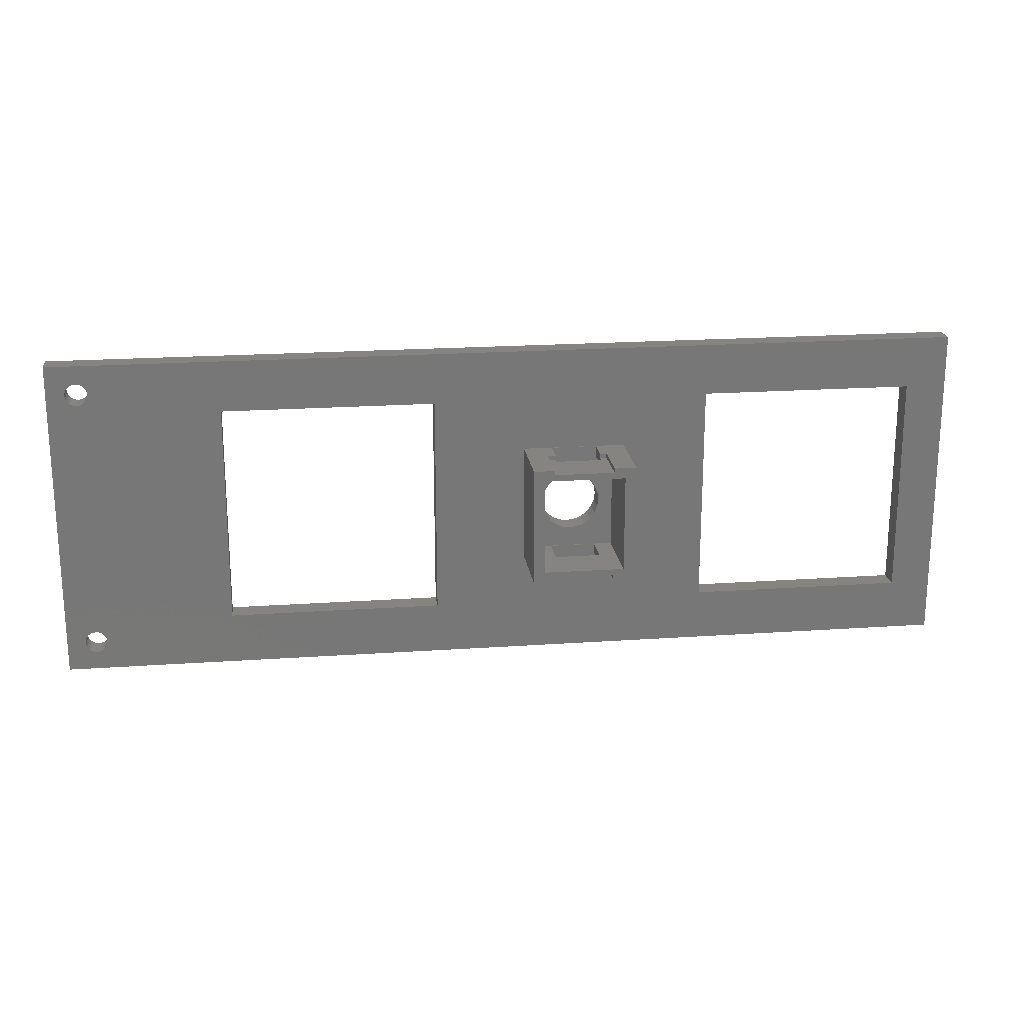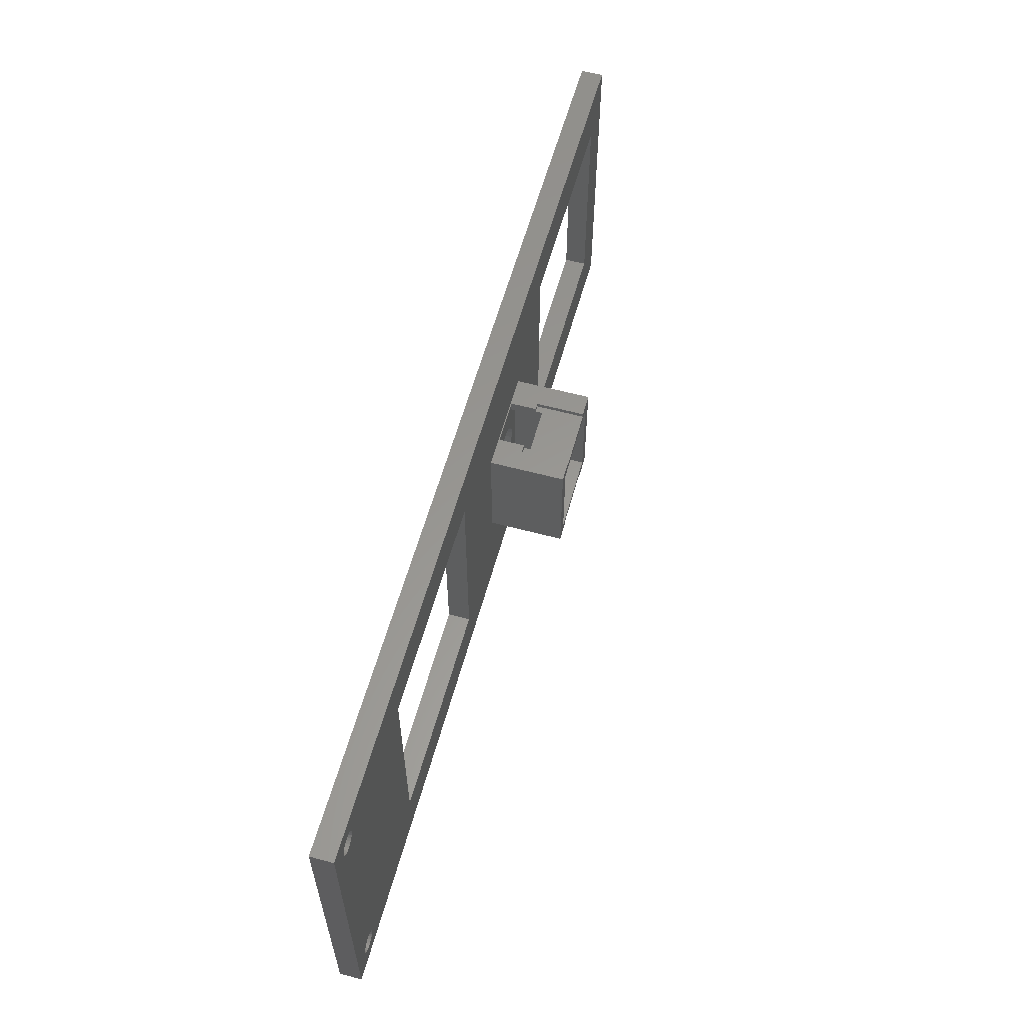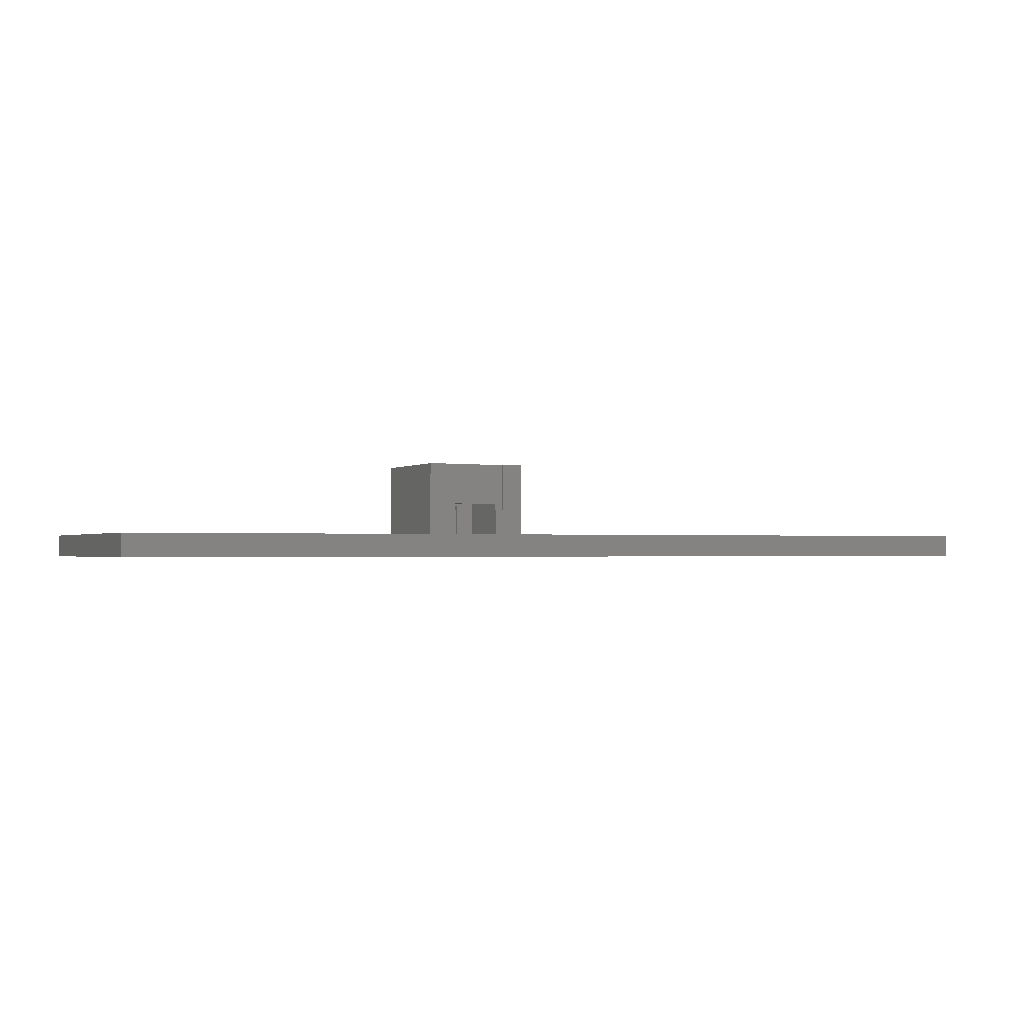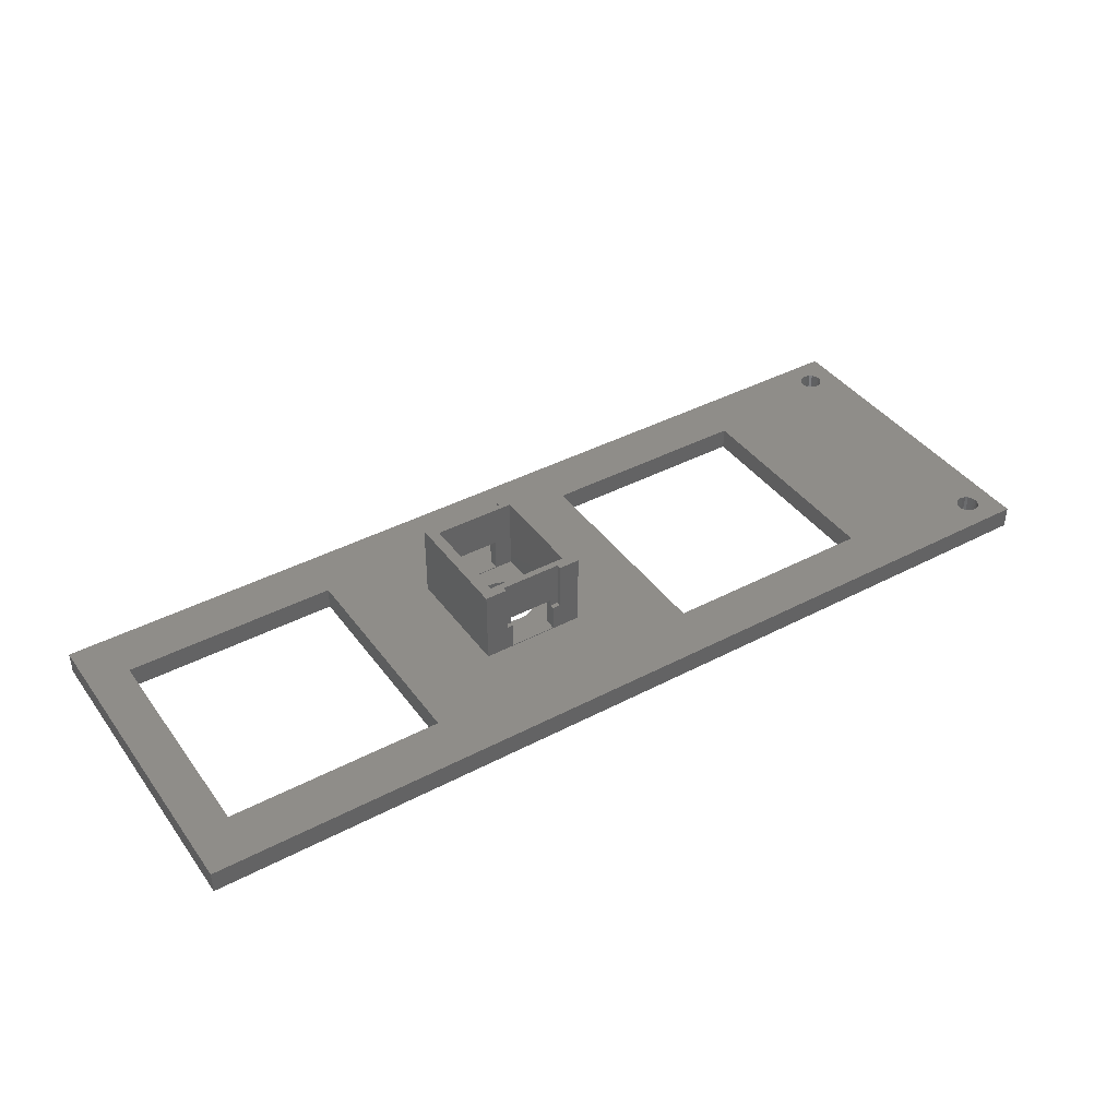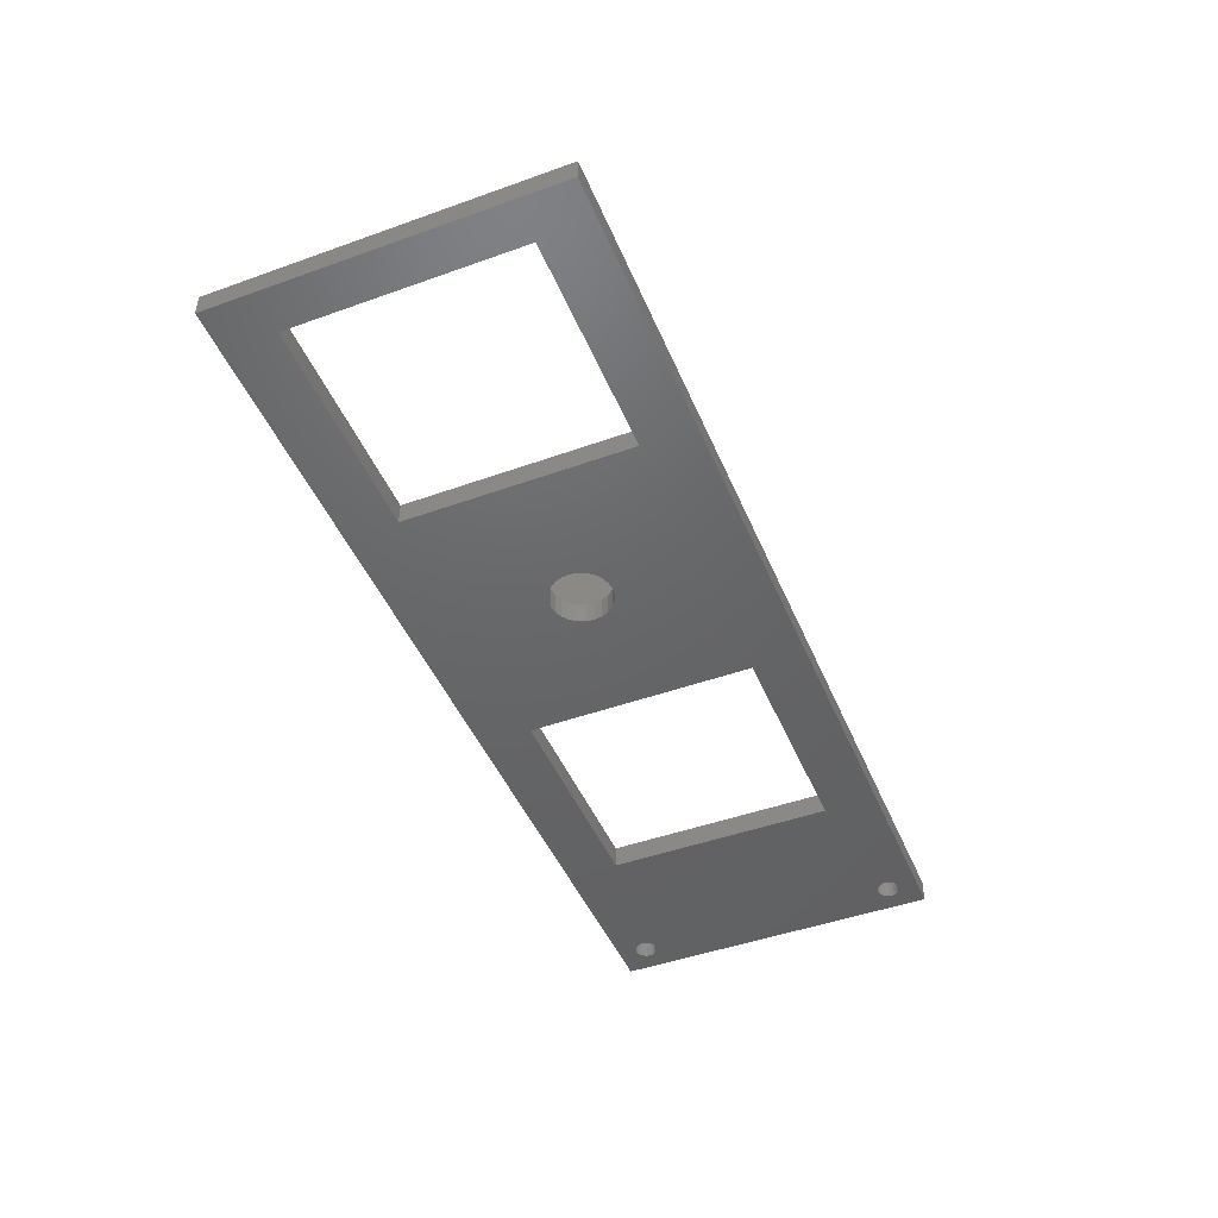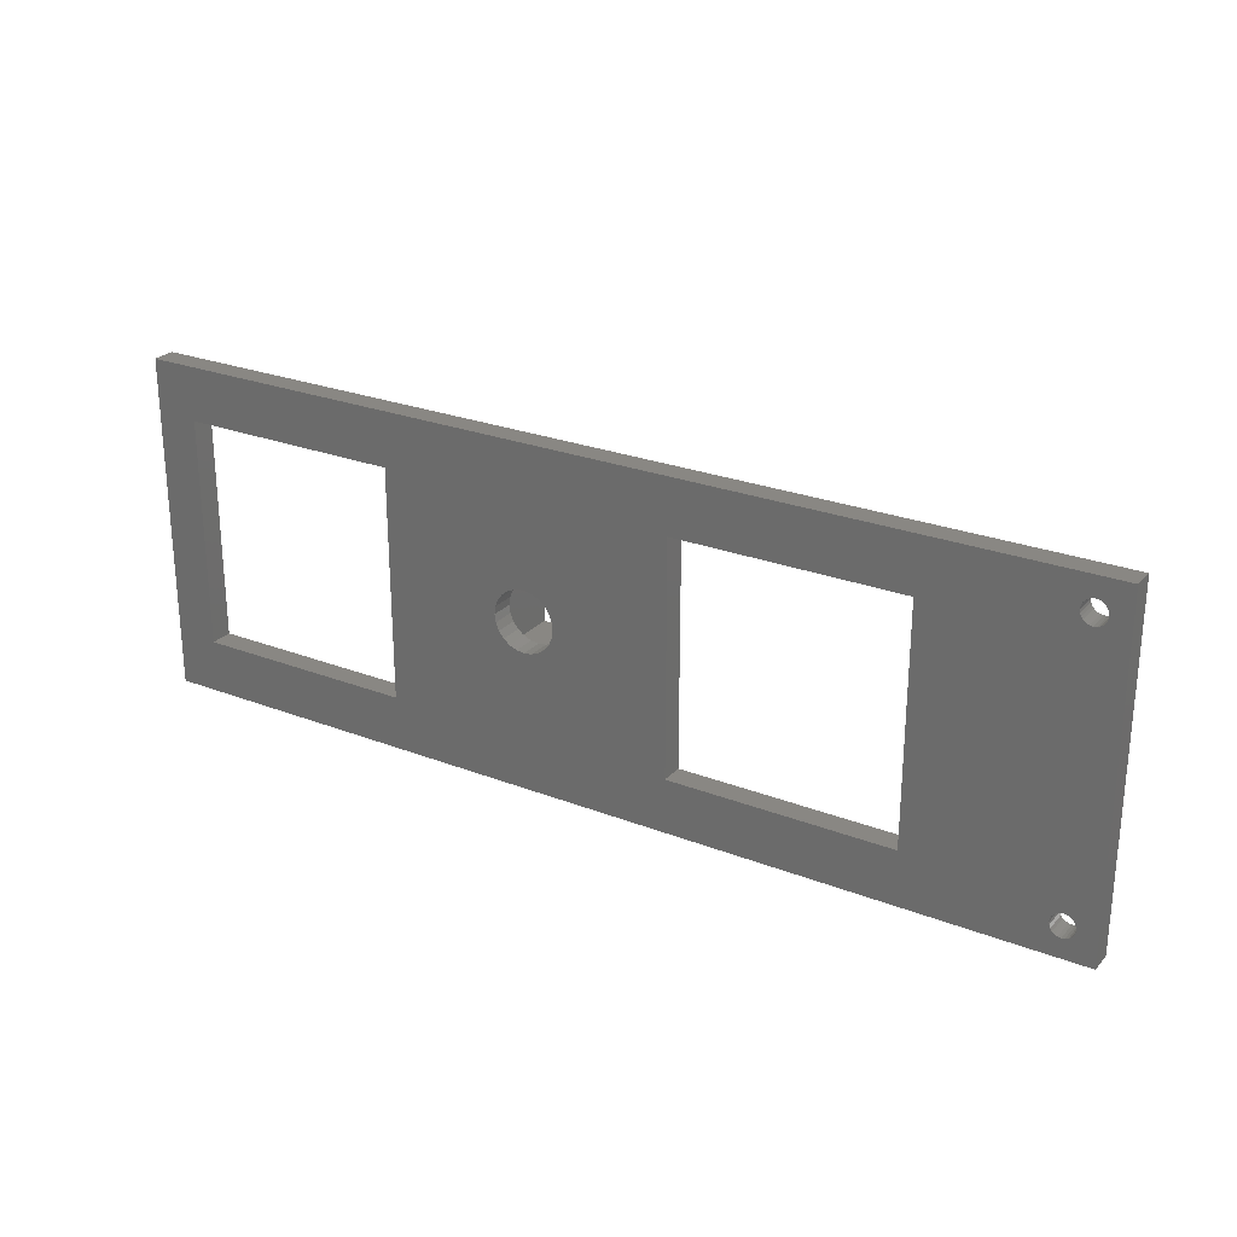
<metadata>
{"format":"stl","ext":"stl","renderer":"f3d","projection":"perspective","resolution":1024,"background":"white","views":[{"elev":20.1,"azim":-7.3,"up":"+Y"},{"elev":59.1,"azim":-74.6,"up":"+Y"},{"elev":-1.3,"azim":155.8,"up":"+Z"},{"elev":40.7,"azim":147.3,"up":"+Z"},{"elev":-46.6,"azim":112.2,"up":"+Z"},{"elev":25.6,"azim":-148.2,"up":"+Y"}]}
</metadata>
<code>
# stl→obj: 227 verts, 478 faces
v 32.4 -8 62.6
v 44.9 -6.655 62.6
v 46.4 -8 62.6
v 33.9 -6.655 62.6
v 44.9 6.545 62.6
v 46.4 8 62.6
v 32.4 8 62.6
v 33.9 6.545 62.6
v 42.5 -6.655 63.1
v 42.5 -6.655 67.5
v 44.9 -6.655 73.1
v 33.9 -6.655 73.1
v 36.3 -6.655 67.5
v 36.3 -6.655 63.1
v 42.5 6.545 67.5
v 42.5 6.545 63.1
v 44.9 6.545 73.1
v 33.9 6.545 73.1
v 36.3 6.545 67.5
v 36.3 6.545 63.1
v 35.2 -8 73.1
v 35.2 -7.4 73.1
v 32.4 -8 73.1
v 35.2 7.4 73.1
v 35.2 8 73.1
v 32.4 8 73.1
v 43.4 7.4 73.1
v 46.4 8 73.1
v 43.4 8 73.1
v 43.4 -8 73.1
v 46.4 -8 73.1
v 43.4 -7.4 73.1
v 43.4 -8 66.6
v 35.2 -8 66.6
v 36.3 -8 63.1
v 36.3 -8 66.6
v 42.5 -8 63.1
v 42.5 -8 66.6
v 43.4 8 66.6
v 35.2 8 66.6
v 36.3 8 63.1
v 36.3 8 66.6
v 42.5 8 63.1
v 42.5 8 66.6
v 36.3 -7.4 66.6
v 36.3 -7.4 67.5
v 36.3 7.4 66.6
v 36.3 7.4 67.5
v 42.5 -7.4 66.6
v 42.5 -7.4 67.5
v 42.5 7.4 67.5
v 42.5 7.4 66.6
v 35.2 -7.4 66.6
v 43.4 -7.4 66.6
v 35.2 7.4 66.6
v 43.4 7.4 66.6
v -32 -22 60
v 92.5 -22 60
v -32 -22 63
v 92.5 -22 63
v 92.5 22 60
v 92.5 22 63
v -32 22 60
v -32 22 63
v -26.5 18 63
v -26.55 18.39 63
v -26.55 18.39 60
v -26.5 18 60
v -26.7 18.75 63
v -26.7 18.75 60
v -26.94 19.06 63
v -26.94 19.06 60
v -27.25 19.3 63
v -27.25 19.3 60
v -27.61 19.45 63
v -27.61 19.45 60
v -28 19.5 63
v -28 19.5 60
v -28.39 19.45 60
v -28.39 19.45 63
v -28.75 19.3 60
v -28.75 19.3 63
v -29.06 19.06 60
v -29.06 19.06 63
v -29.3 18.75 60
v -29.3 18.75 63
v -29.45 18.39 60
v -29.45 18.39 63
v -29.5 18 60
v -29.5 18 63
v -29.45 17.61 60
v -29.45 17.61 63
v -29.3 17.25 60
v -29.3 17.25 63
v -29.06 16.94 60
v -29.06 16.94 63
v -28.75 16.7 60
v -28.75 16.7 63
v -28.39 16.55 60
v -28.39 16.55 63
v -28 16.5 60
v -28 16.5 63
v -27.61 16.55 63
v -27.61 16.55 60
v -27.25 16.7 63
v -27.25 16.7 60
v -26.94 16.94 63
v -26.94 16.94 60
v -26.7 17.25 63
v -26.7 17.25 60
v -26.55 17.61 63
v -26.55 17.61 60
v -26.55 -18.39 63
v -26.5 -18 63
v -26.5 -18 60
v -26.55 -18.39 60
v -26.7 -18.75 63
v -26.7 -18.75 60
v -26.94 -19.06 63
v -26.94 -19.06 60
v -27.25 -19.3 63
v -27.25 -19.3 60
v -27.61 -19.45 63
v -27.61 -19.45 60
v -28 -19.5 63
v -28 -19.5 60
v -28.39 -19.45 63
v -28.39 -19.45 60
v -28.75 -19.3 63
v -28.75 -19.3 60
v -29.06 -19.06 63
v -29.06 -19.06 60
v -29.3 -18.75 63
v -29.3 -18.75 60
v -29.45 -18.39 63
v -29.45 -18.39 60
v -29.5 -18 63
v -29.5 -18 60
v -29.45 -17.61 63
v -29.45 -17.61 60
v -29.3 -17.25 63
v -29.3 -17.25 60
v -29.06 -16.94 63
v -29.06 -16.94 60
v -28.75 -16.7 63
v -28.75 -16.7 60
v -28.39 -16.55 63
v -28.39 -16.55 60
v -28 -16.5 63
v -28 -16.5 60
v -27.61 -16.55 63
v -27.61 -16.55 60
v -27.25 -16.7 63
v -27.25 -16.7 60
v -26.94 -16.94 63
v -26.94 -16.94 60
v -26.7 -17.25 63
v -26.7 -17.25 60
v -26.55 -17.61 63
v -26.55 -17.61 60
v 58 -15 63
v 58 15 63
v 43 0 63
v 20 -15 63
v 35 0 63
v 20 15 63
v 87 -15 63
v 87 15 63
v 42.86 -1.035 63
v 42.46 -2 63
v 41.83 -2.828 63
v 41 -3.464 63
v 40.04 -3.864 63
v 35.14 -1.035 63
v 35.54 -2 63
v 36.17 -2.828 63
v 37 -3.464 63
v 37.96 -3.864 63
v 35.14 1.035 63
v 35.54 2 63
v 36.17 2.828 63
v 37 3.464 63
v 37.96 3.864 63
v 42.86 1.035 63
v 42.46 2 63
v 41.83 2.828 63
v 41 3.464 63
v 40.04 3.864 63
v 39 -4 63
v -9 -15 63
v 39 4 63
v -9 15 63
v -9 -15 60
v 20 -15 60
v 20 15 60
v -9 15 60
v 58 -15 60
v 87 -15 60
v 58 15 60
v 87 15 60
v 43 -1.776e-15 60
v 42.86 1.035 60
v 42.46 2 60
v 41.83 2.828 60
v 41 3.464 60
v 40.04 3.864 60
v 39 4 60
v 37.96 3.864 60
v 37 3.464 60
v 36.17 2.828 60
v 35.54 2 60
v 35.14 1.035 60
v 35 0 60
v 35.14 -1.035 60
v 35.54 -2 60
v 36.17 -2.828 60
v 37 -3.464 60
v 37.96 -3.864 60
v 39 -4 60
v 40.04 -3.864 60
v 41 -3.464 60
v 41.83 -2.828 60
v 42.46 -2 60
v 42.86 -1.035 60
v -13.5 -21 60
v 91.5 21 60
v -13.5 21 60
f 1 2 3
f 1 4 2
f 3 2 5
f 3 5 6
f 5 7 6
f 8 7 5
f 1 8 4
f 1 7 8
f 2 9 10
f 2 10 11
f 10 12 11
f 13 12 10
f 4 12 13
f 4 13 14
f 4 14 9
f 4 9 2
f 5 15 16
f 5 17 15
f 15 17 18
f 19 15 18
f 8 19 18
f 8 5 16
f 8 16 20
f 8 20 19
f 21 22 12
f 23 21 12
f 24 25 26
f 27 28 29
f 30 31 32
f 23 12 18
f 23 18 26
f 18 24 26
f 18 27 24
f 18 17 27
f 17 28 27
f 31 28 17
f 31 17 11
f 31 11 32
f 32 11 12
f 22 32 12
f 33 31 30
f 34 21 23
f 3 31 33
f 1 34 23
f 35 36 34
f 37 33 38
f 1 35 34
f 1 3 35
f 3 33 37
f 3 37 35
f 39 29 28
f 40 26 25
f 6 39 28
f 7 26 40
f 41 40 42
f 43 44 39
f 7 40 41
f 7 41 6
f 6 41 43
f 6 43 39
f 35 14 36
f 45 13 46
f 45 14 13
f 36 14 45
f 20 41 42
f 19 47 48
f 20 42 47
f 20 47 19
f 37 38 9
f 49 50 10
f 38 49 9
f 49 10 9
f 16 44 43
f 15 51 52
f 16 15 52
f 16 52 44
f 53 45 46
f 53 46 22
f 46 32 22
f 46 50 32
f 54 32 50
f 49 54 50
f 55 48 47
f 55 24 48
f 48 24 27
f 52 51 56
f 56 51 27
f 48 27 51
f 55 40 24
f 24 40 25
f 56 27 39
f 27 29 39
f 55 47 40
f 47 42 40
f 52 56 39
f 52 39 44
f 34 53 22
f 34 22 21
f 33 32 54
f 33 30 32
f 34 45 53
f 34 36 45
f 33 54 49
f 38 33 49
f 19 48 15
f 15 48 51
f 50 13 10
f 46 13 50
f 20 43 41
f 20 16 43
f 35 37 9
f 35 9 14
f 4 8 18
f 4 18 12
f 2 11 5
f 11 17 5
f 1 23 7
f 23 26 7
f 3 6 31
f 31 6 28
f 57 58 59
f 58 60 59
f 58 61 60
f 60 61 62
f 63 64 61
f 61 64 62
f 57 59 63
f 59 64 63
f 65 66 67
f 68 65 67
f 66 69 70
f 67 66 70
f 69 71 72
f 70 69 72
f 71 73 74
f 72 71 74
f 73 75 76
f 74 73 76
f 75 77 78
f 76 75 78
f 79 77 80
f 79 78 77
f 81 80 82
f 81 79 80
f 83 82 84
f 83 81 82
f 85 84 86
f 85 83 84
f 87 86 88
f 87 85 86
f 89 88 90
f 89 87 88
f 91 90 92
f 91 89 90
f 93 92 94
f 93 91 92
f 95 94 96
f 95 93 94
f 97 96 98
f 97 95 96
f 99 98 100
f 99 97 98
f 101 100 102
f 101 99 100
f 102 103 104
f 101 102 104
f 103 105 106
f 104 103 106
f 105 107 108
f 106 105 108
f 107 109 110
f 108 107 110
f 109 111 112
f 110 109 112
f 111 65 68
f 112 111 68
f 113 114 115
f 116 113 115
f 117 113 116
f 118 117 116
f 119 117 118
f 120 119 118
f 121 119 120
f 122 121 120
f 123 121 122
f 124 123 122
f 125 123 124
f 126 125 124
f 126 127 125
f 126 128 127
f 128 129 127
f 128 130 129
f 130 131 129
f 130 132 131
f 132 133 131
f 132 134 133
f 134 135 133
f 134 136 135
f 136 137 135
f 136 138 137
f 138 139 137
f 138 140 139
f 140 141 139
f 140 142 141
f 142 143 141
f 142 144 143
f 144 145 143
f 144 146 145
f 146 147 145
f 146 148 147
f 148 149 147
f 148 150 149
f 151 149 150
f 152 151 150
f 153 151 152
f 154 153 152
f 155 153 154
f 156 155 154
f 157 155 156
f 158 157 156
f 159 157 158
f 160 159 158
f 114 159 160
f 115 114 160
f 161 162 163
f 164 165 166
f 60 167 161
f 60 62 167
f 167 62 168
f 162 168 62
f 84 82 64
f 86 84 64
f 59 131 133
f 59 129 131
f 82 80 64
f 88 86 64
f 59 133 135
f 59 127 129
f 162 62 64
f 59 60 161
f 80 77 64
f 90 88 64
f 59 90 64
f 59 135 137
f 59 137 90
f 59 125 127
f 161 163 169
f 161 169 170
f 161 170 171
f 161 171 172
f 161 172 173
f 164 174 165
f 164 175 174
f 164 176 175
f 164 177 176
f 164 178 177
f 165 179 166
f 179 180 166
f 180 181 166
f 181 182 166
f 182 183 166
f 163 162 184
f 184 162 185
f 185 162 186
f 186 162 187
f 187 162 188
f 75 64 77
f 59 123 125
f 161 173 189
f 164 189 178
f 164 161 189
f 59 161 164
f 59 164 190
f 59 190 123
f 183 191 166
f 188 162 191
f 191 162 166
f 166 162 64
f 192 166 64
f 192 64 75
f 192 75 73
f 192 73 71
f 192 71 69
f 190 192 69
f 123 190 121
f 121 190 119
f 119 190 117
f 117 190 113
f 113 190 114
f 114 190 159
f 159 190 157
f 157 190 155
f 155 190 153
f 153 190 151
f 151 190 149
f 137 92 90
f 137 94 92
f 137 96 94
f 137 98 96
f 137 100 98
f 137 102 100
f 137 103 102
f 137 105 103
f 137 107 105
f 137 109 107
f 137 111 109
f 190 69 66
f 190 66 65
f 149 190 65
f 147 149 65
f 145 147 65
f 143 145 65
f 141 143 65
f 141 65 111
f 137 139 111
f 139 141 111
f 193 190 194
f 194 190 164
f 194 164 195
f 164 166 195
f 196 195 166
f 196 166 192
f 193 196 192
f 193 192 190
f 197 161 198
f 198 161 167
f 197 199 162
f 197 162 161
f 199 200 168
f 199 168 162
f 198 167 200
f 167 168 200
f 201 163 202
f 163 184 202
f 202 184 203
f 184 185 203
f 203 185 204
f 185 186 204
f 204 186 205
f 186 187 205
f 205 187 206
f 187 188 206
f 206 188 207
f 188 191 207
f 208 207 191
f 208 191 183
f 209 208 183
f 209 183 182
f 210 209 182
f 210 182 181
f 211 210 181
f 211 181 180
f 212 211 180
f 212 180 179
f 213 212 179
f 213 179 165
f 214 213 165
f 214 165 174
f 215 214 174
f 215 174 175
f 216 215 175
f 216 175 176
f 217 216 176
f 217 176 177
f 218 217 177
f 218 177 178
f 219 218 178
f 219 178 189
f 219 189 220
f 189 173 220
f 220 173 221
f 173 172 221
f 221 172 222
f 172 171 222
f 222 171 223
f 171 170 223
f 223 170 224
f 170 169 224
f 224 169 201
f 169 163 201
f 194 195 213
f 225 193 194
f 199 226 200
f 225 227 193
f 193 227 196
f 196 227 195
f 198 200 226
f 57 132 130
f 57 134 132
f 85 63 83
f 83 63 81
f 57 130 128
f 57 136 134
f 87 63 85
f 81 63 79
f 195 227 226
f 195 226 199
f 57 128 126
f 57 138 136
f 57 63 138
f 89 63 87
f 138 63 89
f 79 63 78
f 194 213 214
f 194 214 215
f 194 215 216
f 194 216 217
f 194 217 218
f 213 195 212
f 212 195 211
f 211 195 210
f 210 195 209
f 209 195 199
f 57 126 124
f 76 78 63
f 194 218 219
f 58 226 61
f 58 198 226
f 58 197 198
f 194 219 220
f 57 124 122
f 74 76 63
f 227 61 226
f 227 63 61
f 74 63 227
f 72 74 227
f 70 72 227
f 67 70 227
f 225 67 227
f 194 220 221
f 209 199 208
f 208 199 207
f 206 207 199
f 205 206 199
f 204 205 199
f 197 204 199
f 197 203 204
f 197 202 203
f 197 201 202
f 197 224 201
f 197 223 224
f 197 222 223
f 197 221 222
f 194 221 197
f 58 194 197
f 58 225 194
f 57 225 58
f 57 122 225
f 225 122 120
f 225 120 118
f 225 118 116
f 225 116 115
f 225 115 160
f 225 160 158
f 225 158 156
f 225 156 154
f 225 154 152
f 225 68 67
f 225 152 68
f 152 150 68
f 148 68 150
f 146 68 148
f 144 68 146
f 142 68 144
f 140 68 142
f 138 89 140
f 140 89 91
f 140 91 93
f 140 93 95
f 140 95 97
f 140 97 99
f 140 99 101
f 140 101 104
f 140 104 106
f 140 106 108
f 140 108 110
f 140 110 112
f 140 112 68

</code>
